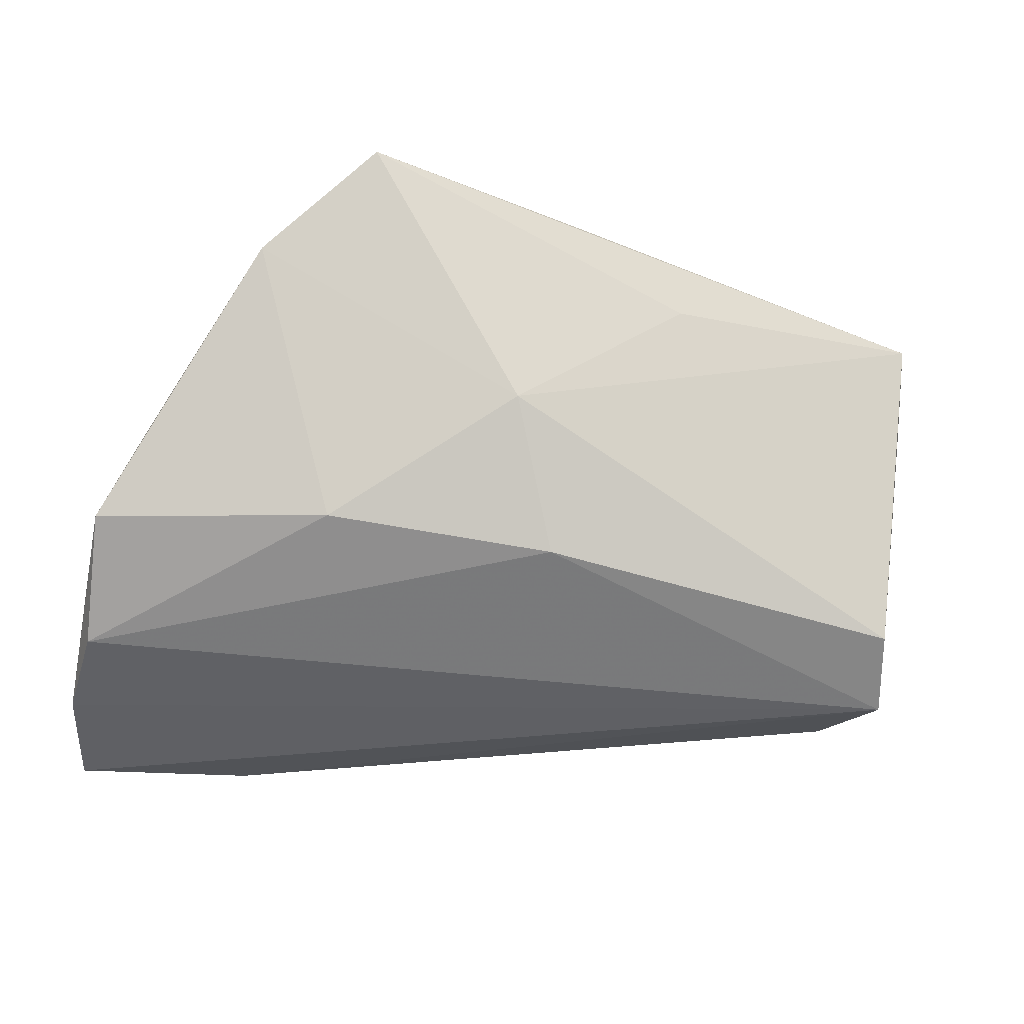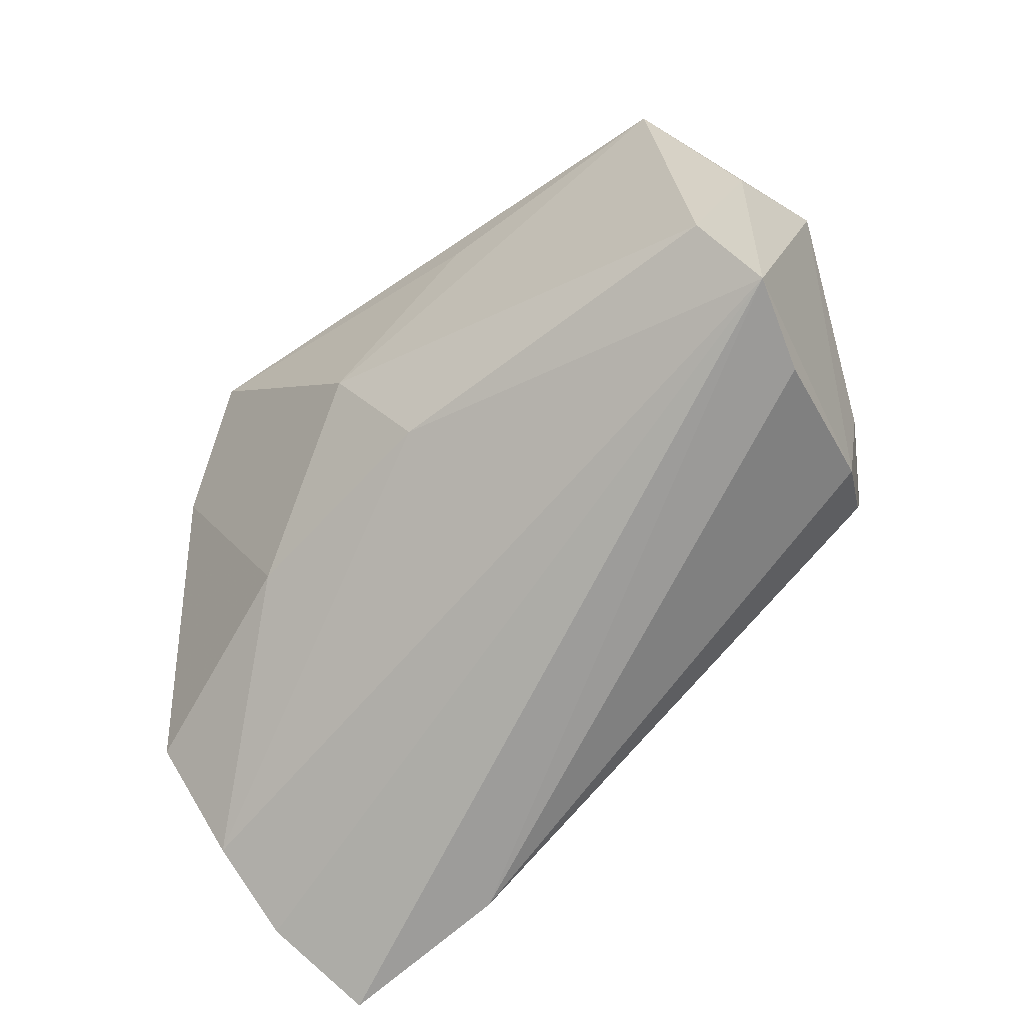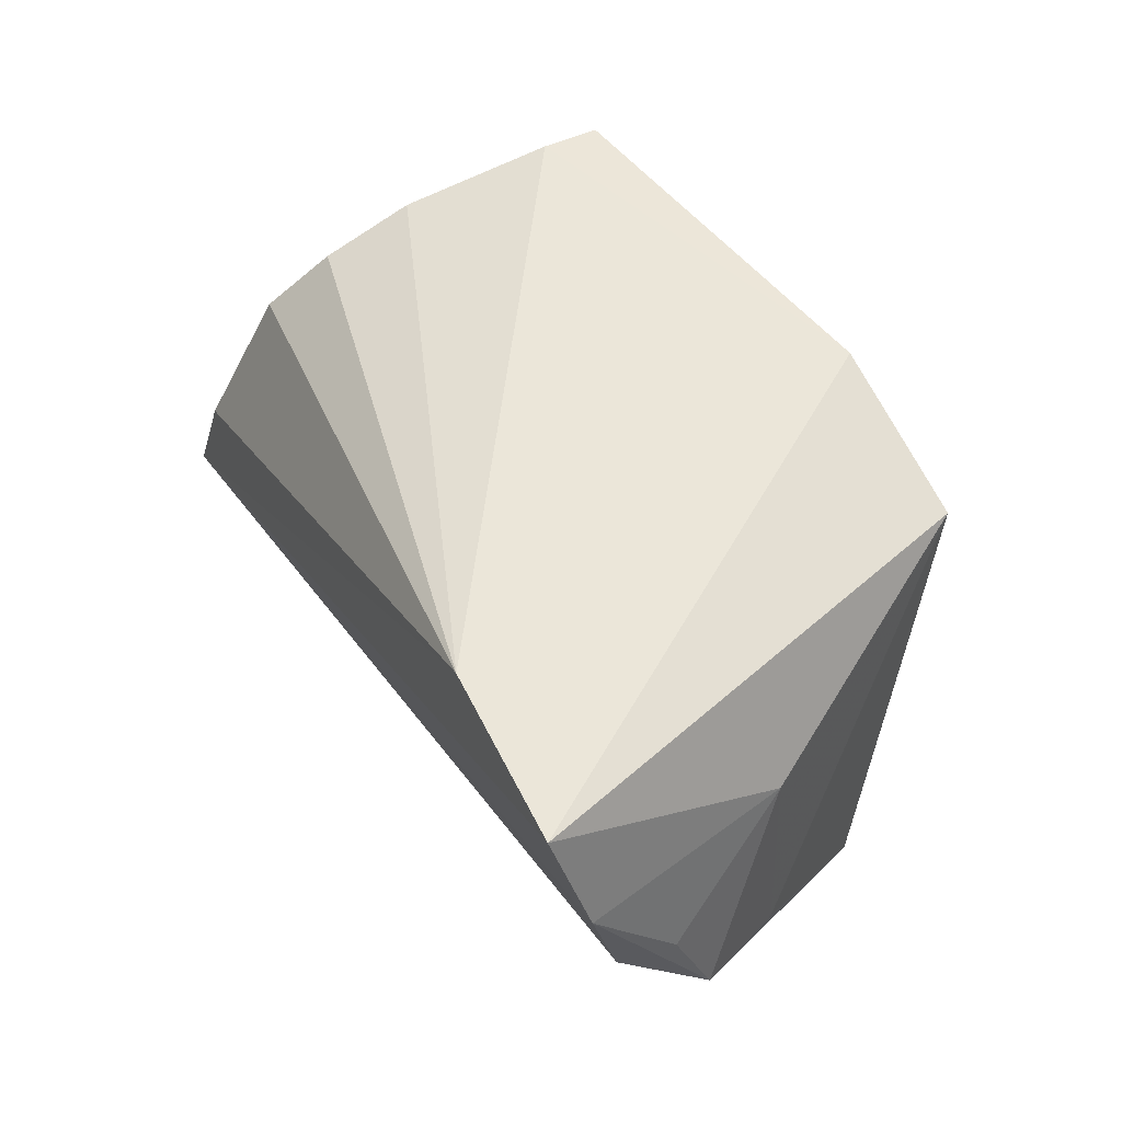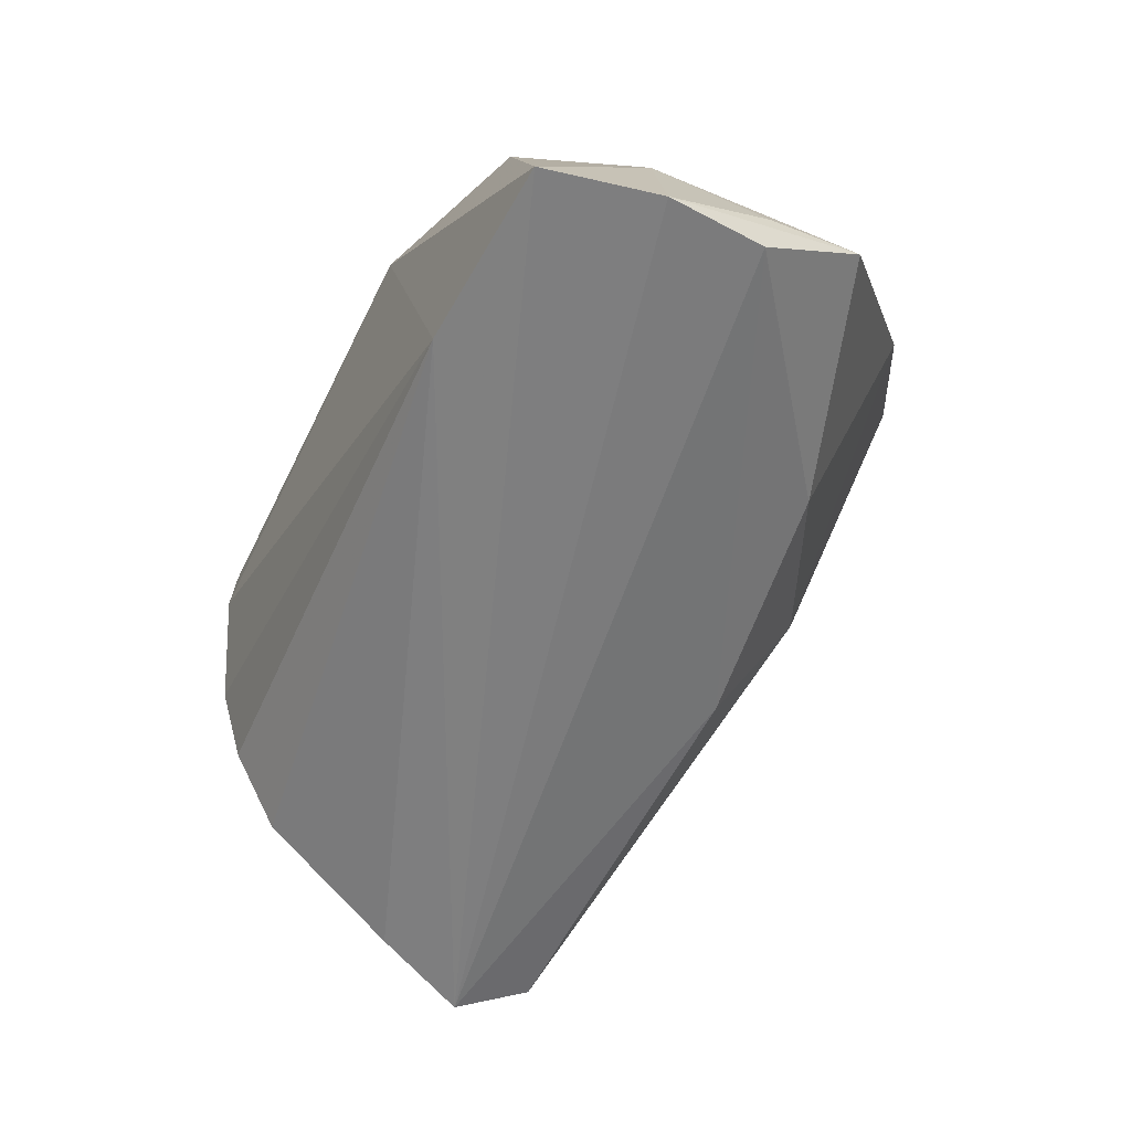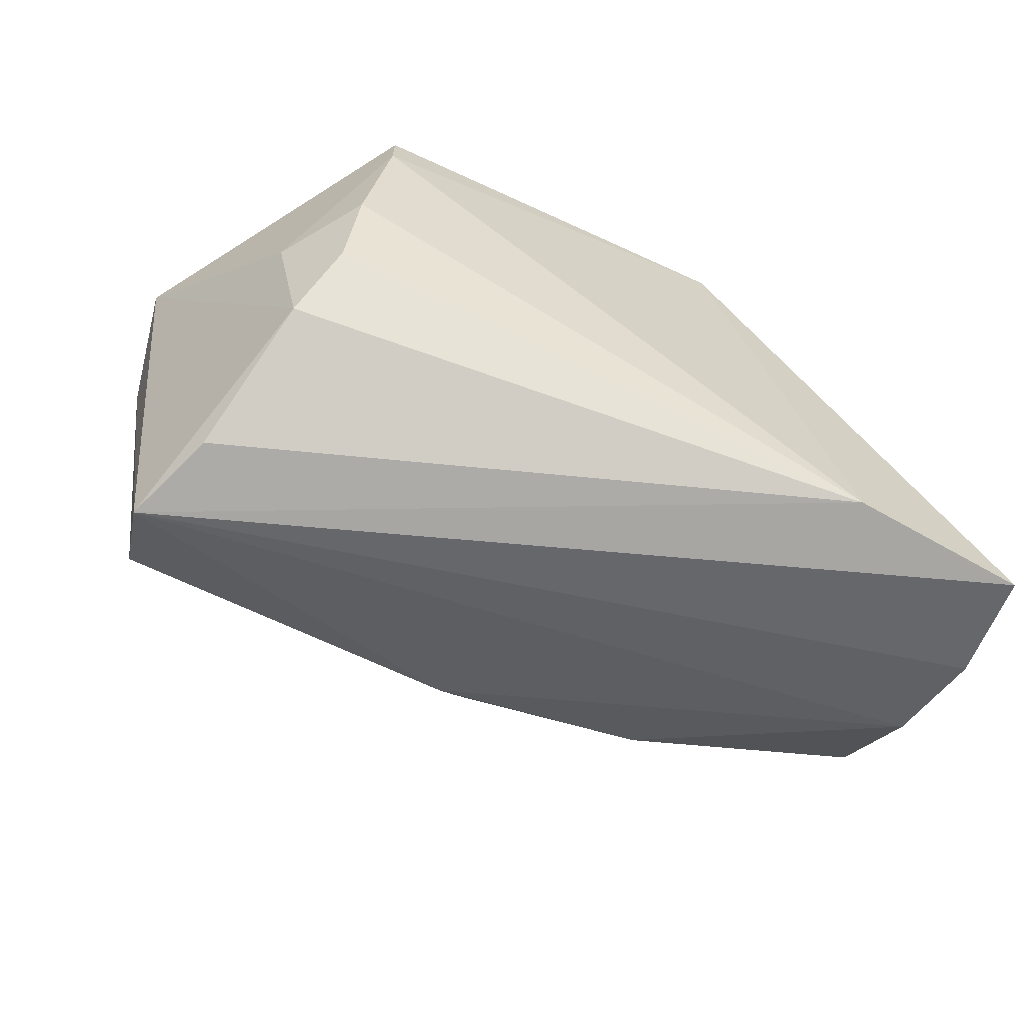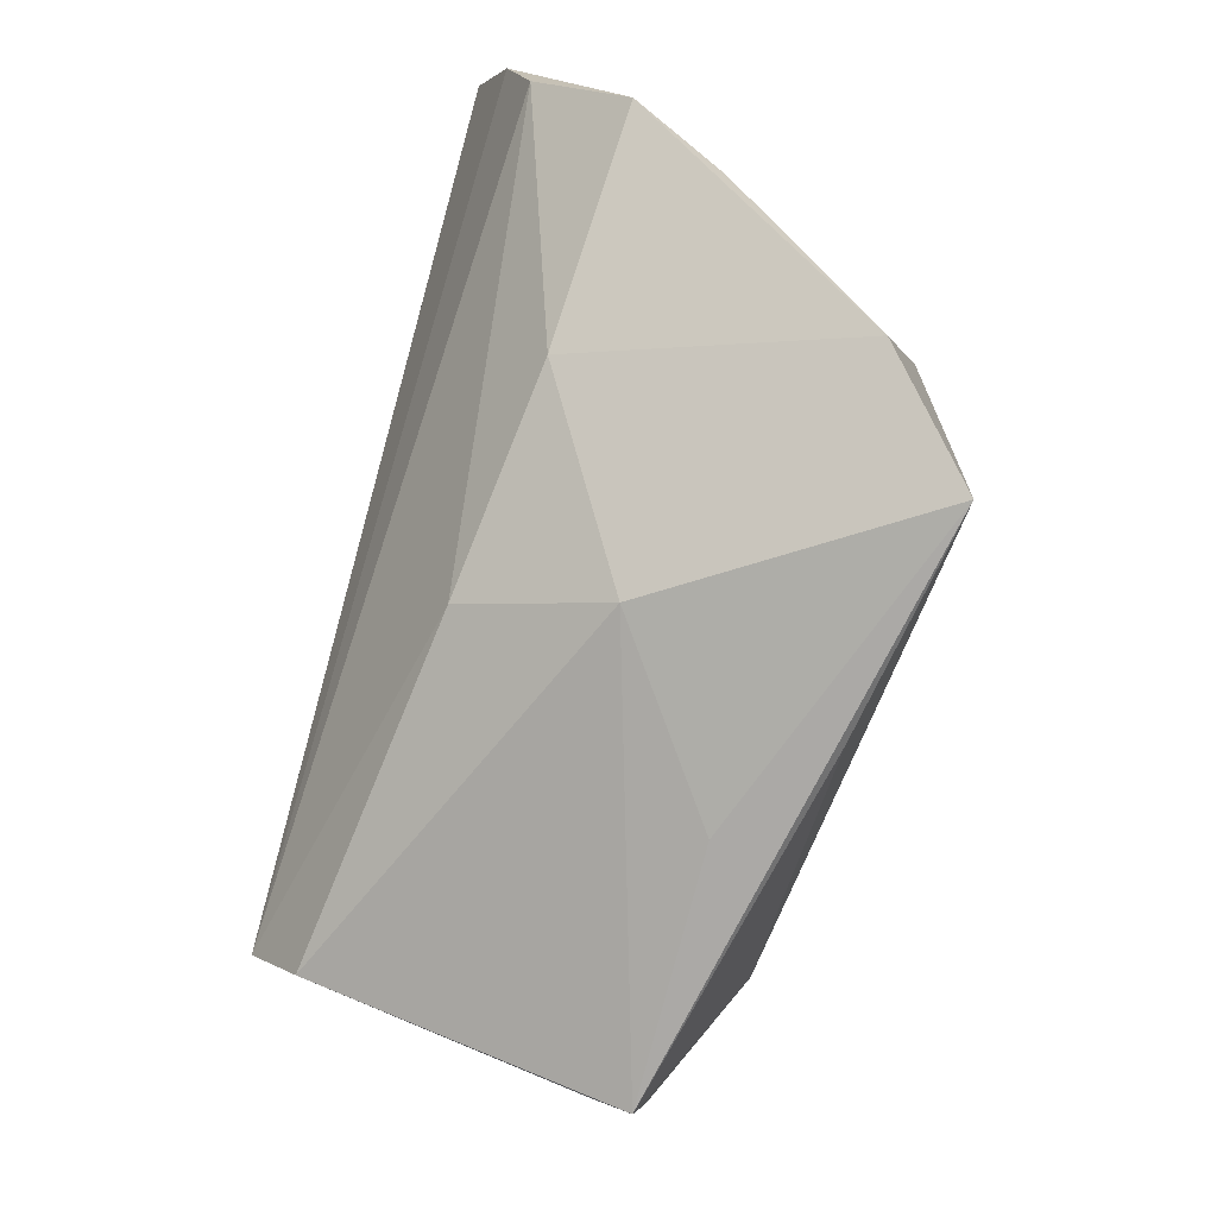
<metadata>
{"format":"obj","ext":"obj","renderer":"f3d","projection":"perspective","resolution":1024,"background":"white","views":[{"elev":-30.6,"azim":-15.1,"up":"+Z"},{"elev":-73.4,"azim":38.1,"up":"+Z"},{"elev":52.3,"azim":-118.9,"up":"+Y"},{"elev":-61.0,"azim":-120.2,"up":"+Z"},{"elev":-65.7,"azim":150.4,"up":"+Z"},{"elev":-77.6,"azim":-104.8,"up":"+Y"}]}
</metadata>
<code>
v -0.006781 -0.0318 -0.002372
v 0.03814 0.02143 -0.01316
v -0.05522 -0.008234 -0.01366
v -0.03294 0.02404 0.02821
v -0.0003426 -0.02366 -0.01919
v -0.05006 -0.01194 -0.002191
v -0.0549 0.003618 -0.01829
v -0.04914 0.01437 -0.002718
v 0.001035 -0.03443 0.02336
v -0.05452 0.01656 -0.02834
v -0.0267 -0.03685 0.02821
v 0.03628 0.02751 0.02306
v -0.05148 0.0303 -0.03166
v 0.01445 -0.03396 0.01272
v 0.03816 0.02485 -0.002184
v 0.04608 -0.03274 0.01303
v 0.05555 -0.006782 0.01742
v 0.04062 0.01454 -0.02054
v -0.01246 0.0303 0.02821
v 0.04385 -0.02331 -0.0252
v 0.05157 -0.01833 0.009489
v 0.04432 0.01463 -0.003758
v 0.03694 -0.008034 0.02486
v -0.03934 -0.02826 0.01674
v 0.03638 0.02779 0.01604
v -0.02968 0.02992 -0.03018
v -0.05395 0.004302 -0.02498
v 0.04289 -0.00282 -0.02916
v 0.04635 -0.01448 -0.03081
v -0.02775 -0.0193 -0.01563
f 17 12 23
f 17 23 16
f 16 1 20
f 11 4 24
f 24 1 11
f 19 23 12
f 19 13 4
f 19 4 11
f 11 23 19
f 20 1 5
f 17 16 21
f 21 16 20
f 9 23 11
f 11 16 9
f 9 16 23
f 11 1 14
f 14 16 11
f 1 16 14
f 4 13 8
f 17 18 22
f 3 24 6
f 6 24 4
f 6 8 3
f 4 8 6
f 30 24 3
f 1 24 30
f 30 5 1
f 5 30 27
f 27 30 3
f 10 8 13
f 10 27 3
f 17 21 29
f 29 21 20
f 29 18 17
f 29 28 18
f 29 10 13
f 27 10 29
f 20 5 29
f 5 27 29
f 18 28 26
f 26 29 13
f 28 29 26
f 13 19 26
f 3 8 7
f 7 10 3
f 8 10 7
f 18 26 2
f 2 26 15
f 2 22 18
f 2 15 22
f 15 26 25
f 22 15 25
f 25 19 12
f 25 26 19
f 25 12 17
f 17 22 25

</code>
